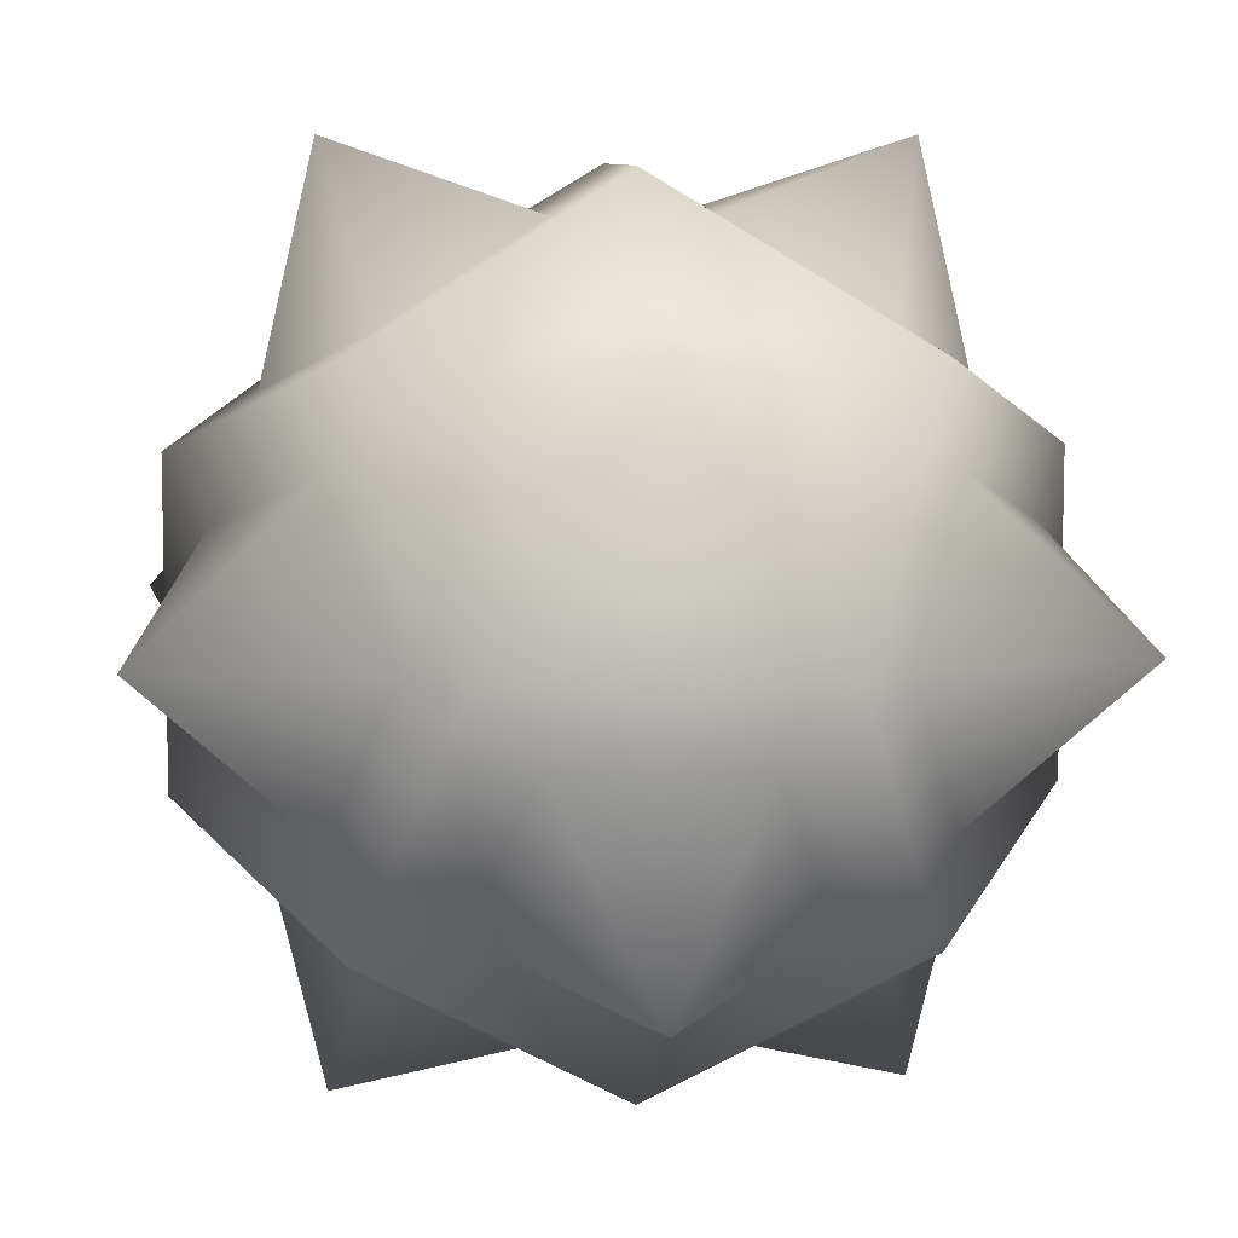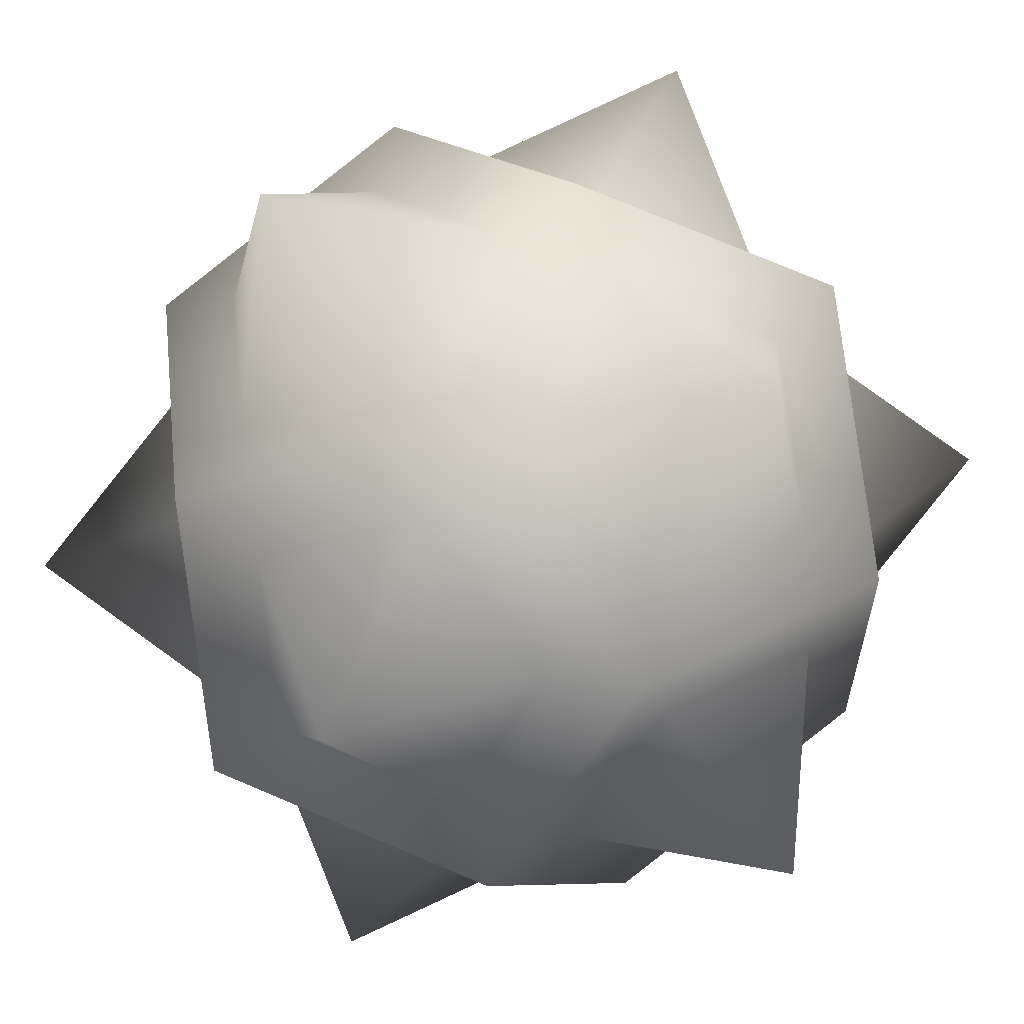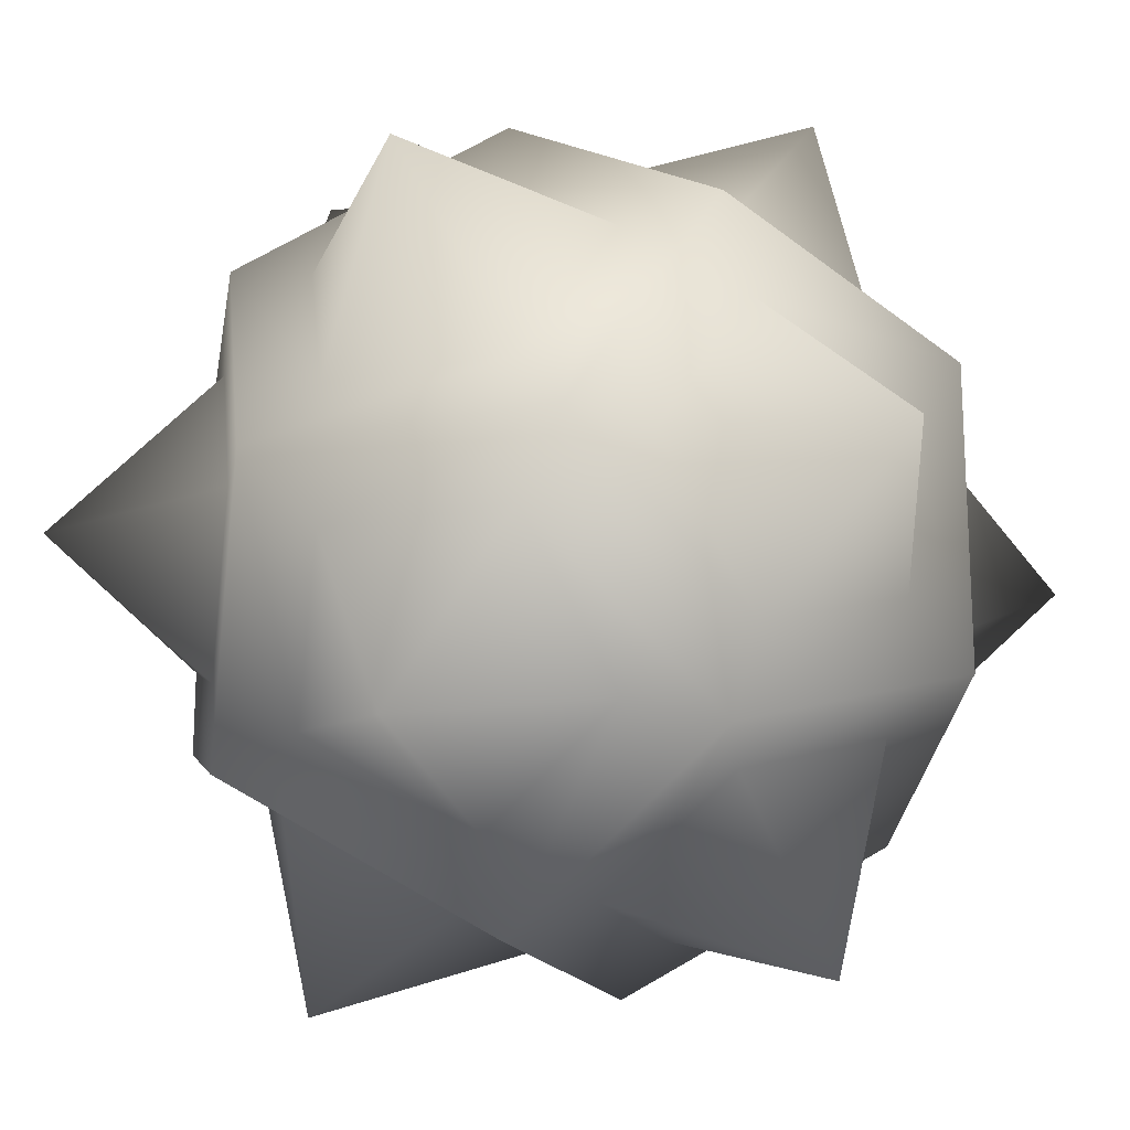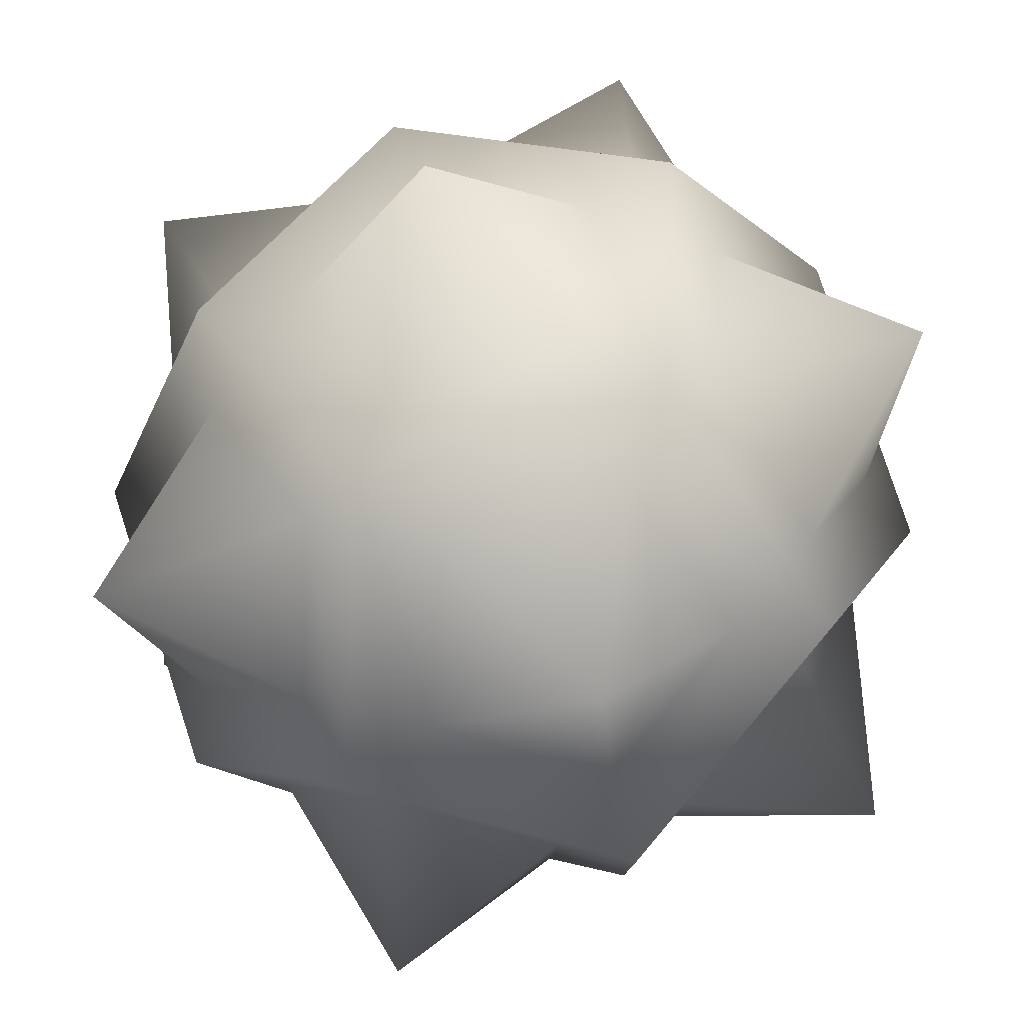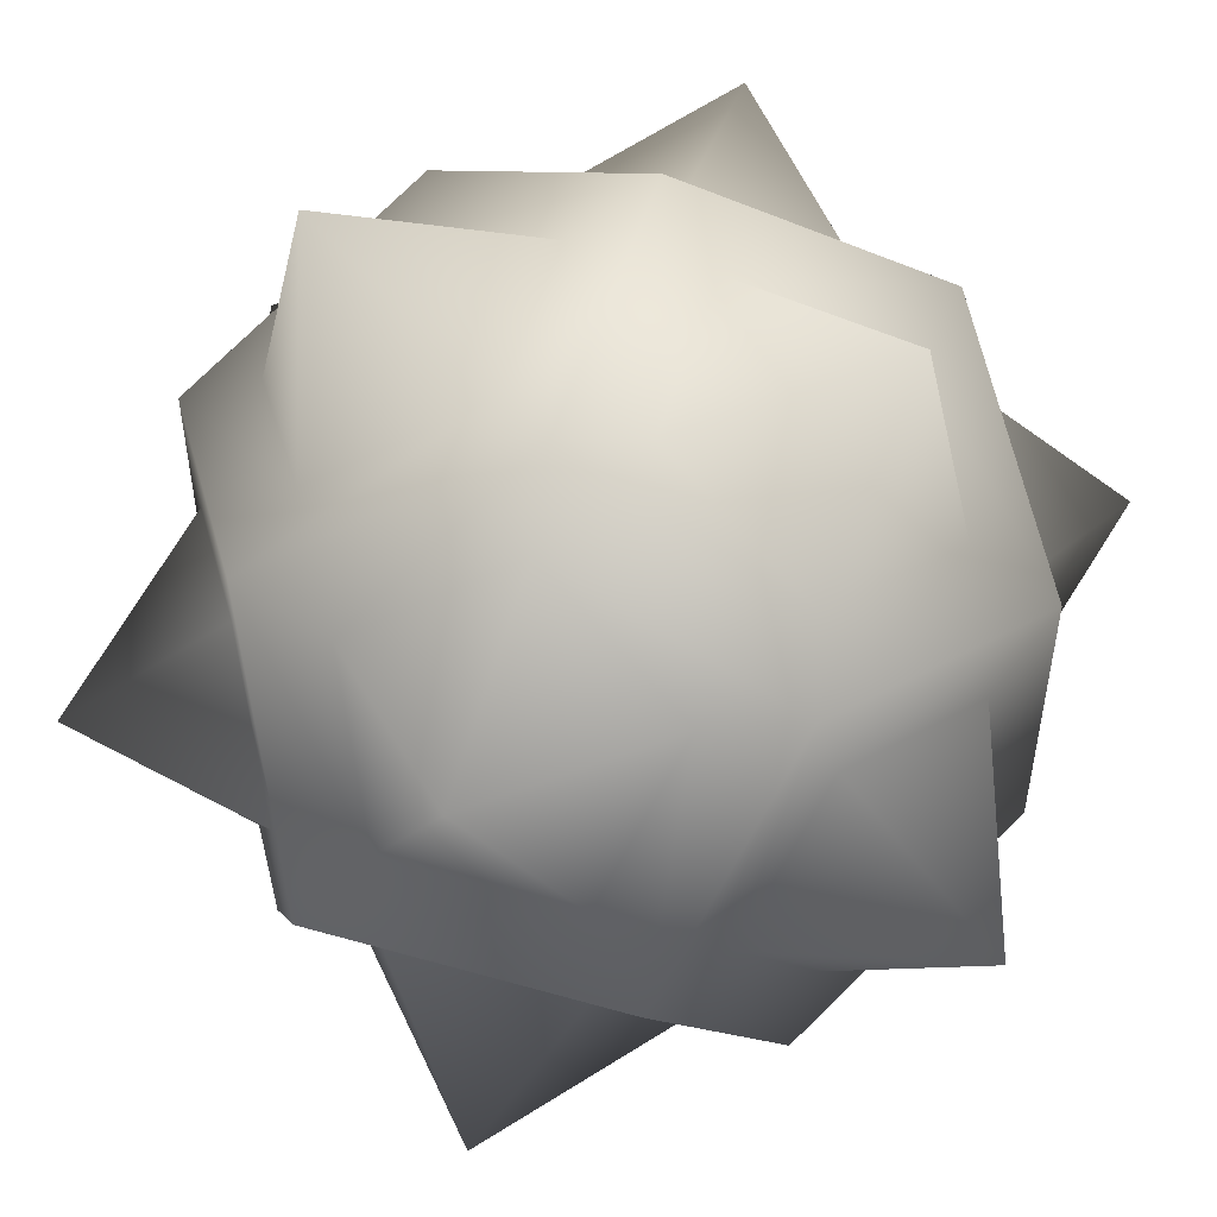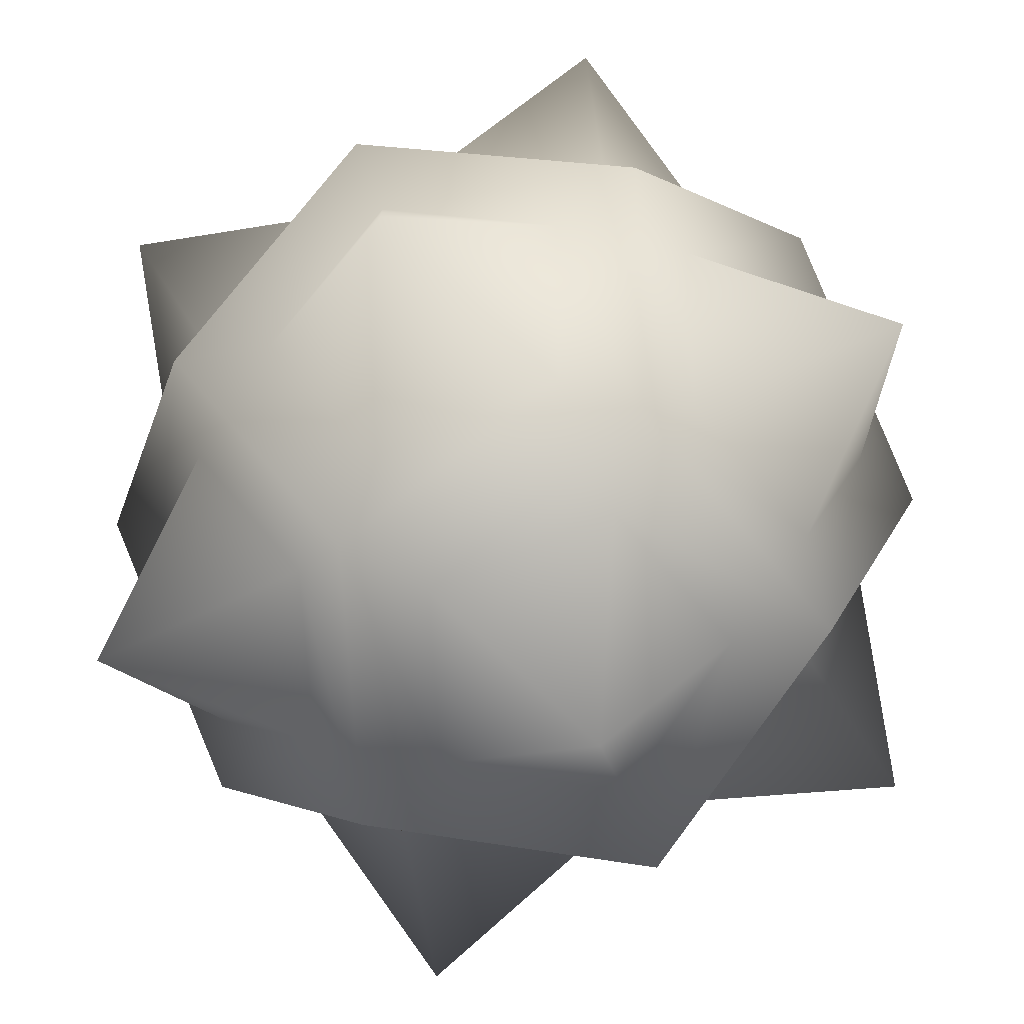
<metadata>
{"format":"obj","ext":"obj","renderer":"f3d","projection":"perspective","resolution":1024,"background":"white","views":[{"elev":8.4,"azim":-5.4,"up":"+Z"},{"elev":60.6,"azim":114.2,"up":"+Y"},{"elev":-18.7,"azim":-159.0,"up":"+Z"},{"elev":79.6,"azim":72.0,"up":"+Z"},{"elev":51.8,"azim":107.1,"up":"+Y"},{"elev":-34.1,"azim":72.3,"up":"+Z"}]}
</metadata>
<code>
o Projectile2HP
v -0.2741 -0.2741 0.2741
v 0 -0.1694 0.4434
v -0.07571 -0.1047 0.3967
v -0.2451 -0.1694 0.2919
v 0 0.1694 0.4434
v -0.07571 0.1047 0.3967
v -0.2741 0.2741 0.2741
v -0.2451 0.1694 0.2919
v -0.4434 -0 0.1694
v -0.3499 -0 0.2272
v -0.2919 -0 0.4723
v -0.1694 -0.4434 -0
v -0.2919 -0.2451 0.1694
v -0.2272 -0.3499 -0
v -0.3967 -0.07571 0.1047
v -0.4434 0 -0.1694
v -0.3967 -0.07571 -0.1047
v -0.2741 -0.2741 -0.2741
v -0.2919 -0.2451 -0.1694
v -0.4723 -0.2919 -0
v 0.1694 -0.4434 -0
v -0.1047 -0.3967 -0.07571
v 0.1047 -0.3967 -0.07571
v -0.1694 -0.2919 -0.2451
v 0 -0.1694 -0.4434
v 0 -0.2272 -0.3499
v 0.2741 -0.2741 -0.2741
v 0.1694 -0.2919 -0.2451
v 0 -0.4723 -0.2919
v 0.2919 -0.2451 -0.1694
v 0.2272 -0.3499 -0
v 0.4434 0 -0.1694
v 0.3967 -0.07571 -0.1047
v 0.4434 -0 0.1694
v 0.3967 -0.07571 0.1047
v 0.2741 -0.2741 0.2741
v 0.2919 -0.2451 0.1694
v 0.4723 -0.2919 0
v 0.07571 -0.1047 -0.3967
v 0.2451 -0.1694 -0.2919
v 0 0.1694 -0.4434
v 0.07571 0.1047 -0.3967
v 0.2741 0.2741 -0.2741
v 0.2451 0.1694 -0.2919
v 0.3499 0 -0.2272
v 0.2919 0 -0.4723
v -0.2451 -0.1694 -0.2919
v -0.07571 -0.1047 -0.3967
v -0.3499 0 -0.2272
v -0.2741 0.2741 -0.2741
v -0.2451 0.1694 -0.2919
v -0.07571 0.1047 -0.3967
v -0.2919 0 -0.4723
v 0.3967 0.07571 -0.1047
v 0.3967 0.07571 0.1047
v 0.2919 0.2451 -0.1694
v 0.1694 0.4434 0
v 0.2272 0.3499 0
v 0.2741 0.2741 0.2741
v 0.2919 0.2451 0.1694
v 0.4723 0.2919 0
v 0.1047 -0.3967 0.07571
v -0.1047 -0.3967 0.07571
v 0.1694 -0.2919 0.2451
v 0 -0.2272 0.3499
v -0.1694 -0.2919 0.2451
v 0 -0.4723 0.2919
v 0.2451 -0.1694 0.2919
v 0.07571 -0.1047 0.3967
v 0.3499 -0 0.2272
v 0.2451 0.1694 0.2919
v 0.07571 0.1047 0.3967
v 0.2919 -0 0.4723
v 0.1694 0.2919 0.2451
v 0 0.2272 0.3499
v 0.1047 0.3967 0.07571
v -0.1694 0.4434 0
v -0.1047 0.3967 0.07571
v -0.1694 0.2919 0.2451
v 0 0.4723 0.2919
v 0.1047 0.3967 -0.07571
v -0.1047 0.3967 -0.07571
v 0.1694 0.2919 -0.2451
v 0 0.2272 -0.3499
v -0.1694 0.2919 -0.2451
v 0 0.4723 -0.2919
v -0.3967 0.07571 0.1047
v -0.3967 0.07571 -0.1047
v -0.2919 0.2451 0.1694
v -0.2272 0.3499 0
v -0.2919 0.2451 -0.1694
v -0.4723 0.2919 -0
f 1 2 3 4
f 2 5 6 3
f 5 7 8 6
f 7 9 10 8
f 9 1 4 10
f 4 3 11
f 3 6 11
f 6 8 11
f 8 10 11
f 10 4 11
f 12 1 13 14
f 1 9 15 13
f 9 16 17 15
f 16 18 19 17
f 18 12 14 19
f 14 13 20
f 13 15 20
f 15 17 20
f 17 19 20
f 19 14 20
f 21 12 22 23
f 12 18 24 22
f 18 25 26 24
f 25 27 28 26
f 27 21 23 28
f 23 22 29
f 22 24 29
f 24 26 29
f 26 28 29
f 28 23 29
f 21 27 30 31
f 27 32 33 30
f 32 34 35 33
f 34 36 37 35
f 36 21 31 37
f 31 30 38
f 30 33 38
f 33 35 38
f 35 37 38
f 37 31 38
f 27 25 39 40
f 25 41 42 39
f 41 43 44 42
f 43 32 45 44
f 32 27 40 45
f 40 39 46
f 39 42 46
f 42 44 46
f 44 45 46
f 45 40 46
f 25 18 47 48
f 18 16 49 47
f 16 50 51 49
f 50 41 52 51
f 41 25 48 52
f 48 47 53
f 47 49 53
f 49 51 53
f 51 52 53
f 52 48 53
f 34 32 54 55
f 32 43 56 54
f 43 57 58 56
f 57 59 60 58
f 59 34 55 60
f 55 54 61
f 54 56 61
f 56 58 61
f 58 60 61
f 60 55 61
f 12 21 62 63
f 21 36 64 62
f 36 2 65 64
f 2 1 66 65
f 1 12 63 66
f 63 62 67
f 62 64 67
f 64 65 67
f 65 66 67
f 66 63 67
f 2 36 68 69
f 36 34 70 68
f 34 59 71 70
f 59 5 72 71
f 5 2 69 72
f 69 68 73
f 68 70 73
f 70 71 73
f 71 72 73
f 72 69 73
f 5 59 74 75
f 59 57 76 74
f 57 77 78 76
f 77 7 79 78
f 7 5 75 79
f 75 74 80
f 74 76 80
f 76 78 80
f 78 79 80
f 79 75 80
f 77 57 81 82
f 57 43 83 81
f 43 41 84 83
f 41 50 85 84
f 50 77 82 85
f 82 81 86
f 81 83 86
f 83 84 86
f 84 85 86
f 85 82 86
f 16 9 87 88
f 9 7 89 87
f 7 77 90 89
f 77 50 91 90
f 50 16 88 91
f 88 87 92
f 87 89 92
f 89 90 92
f 90 91 92
f 91 88 92

</code>
